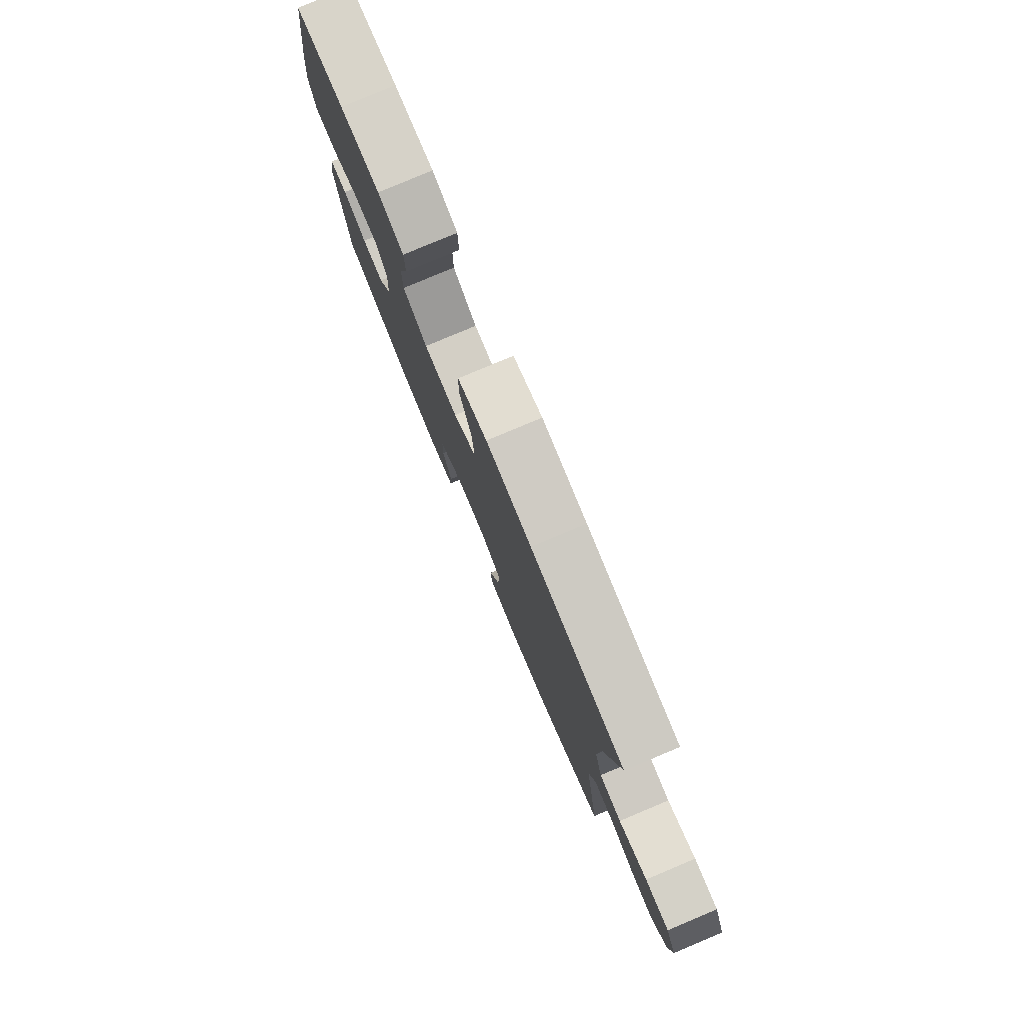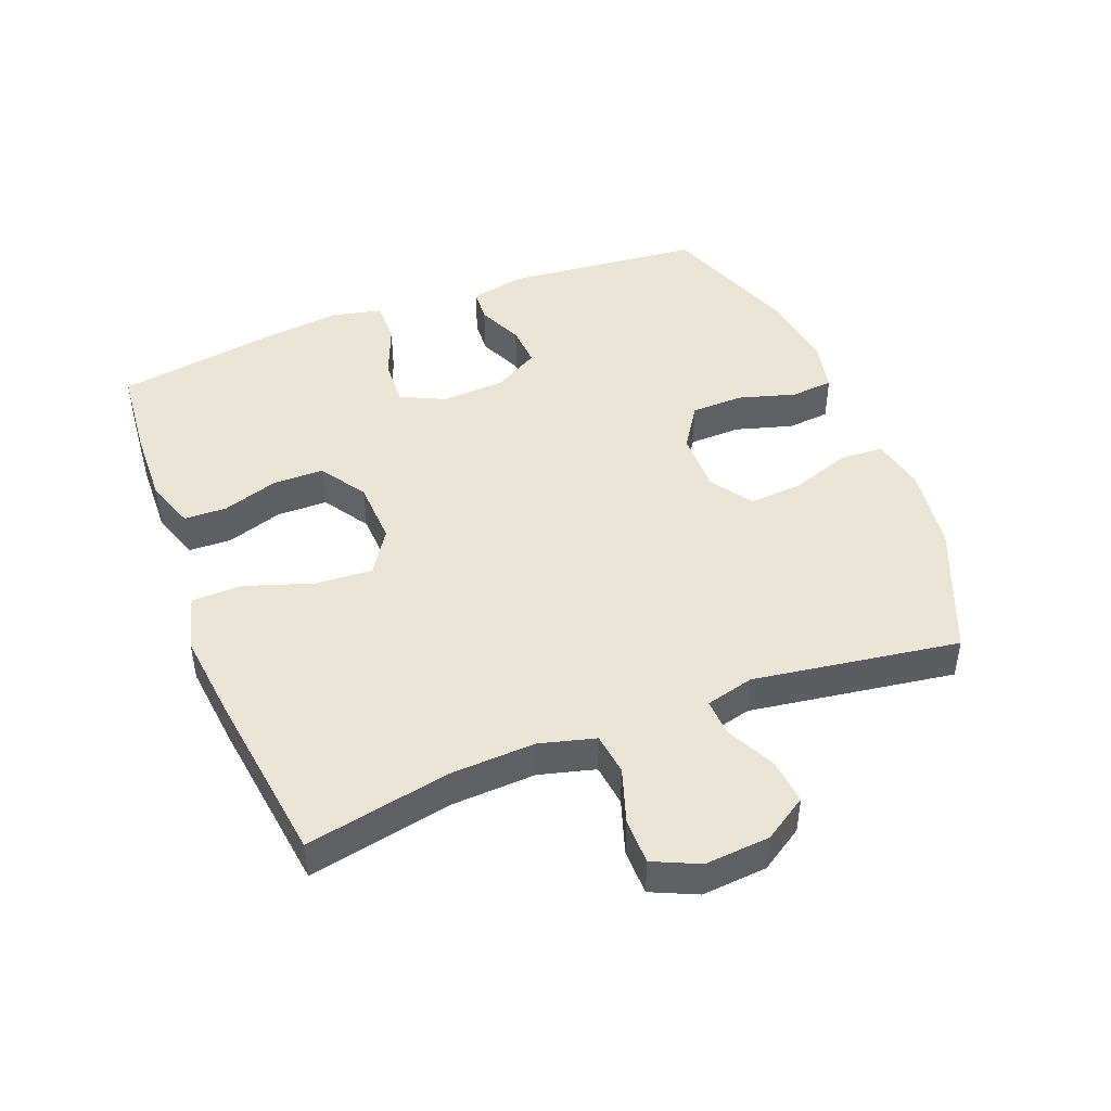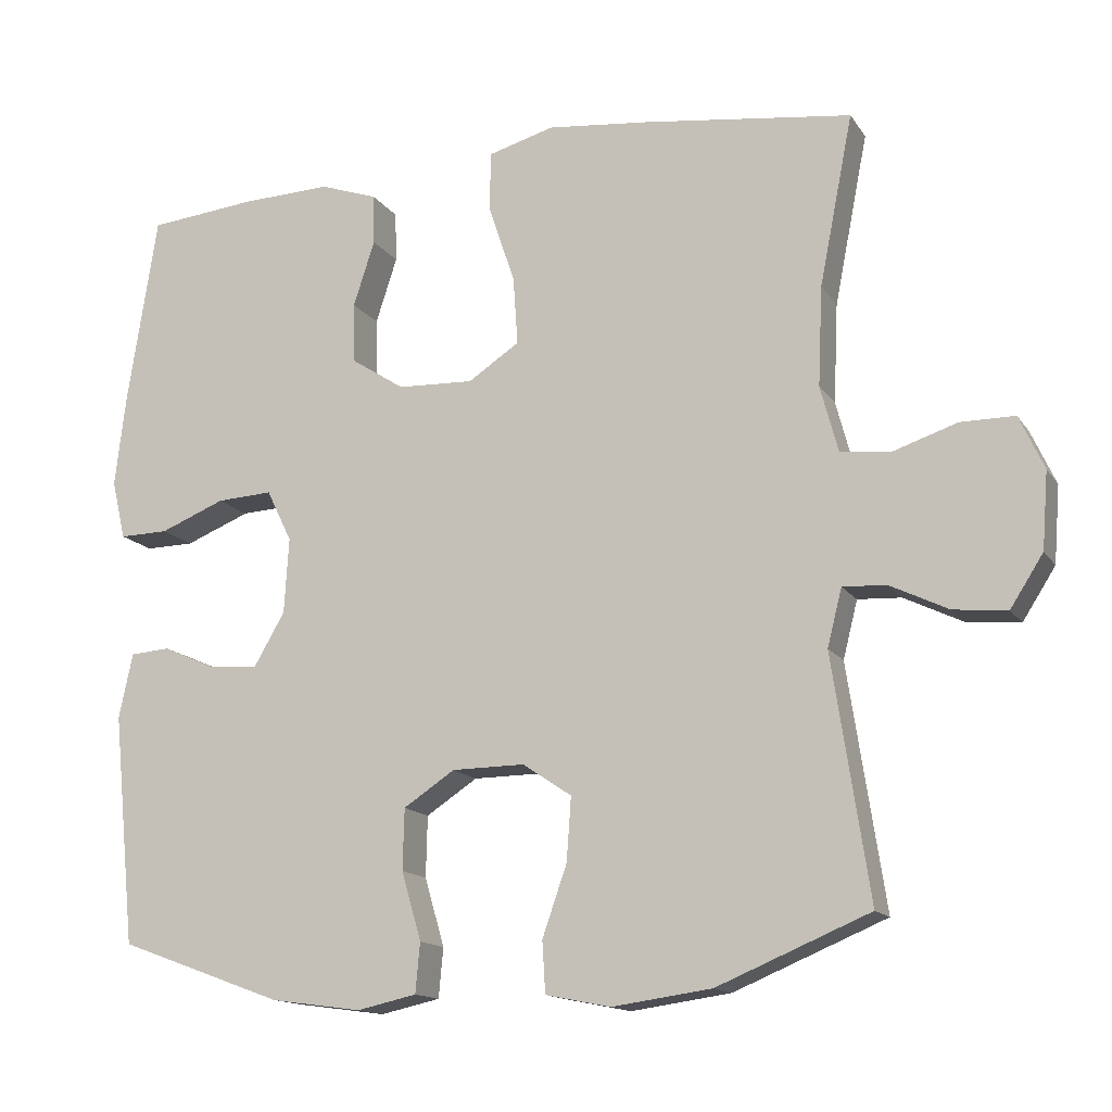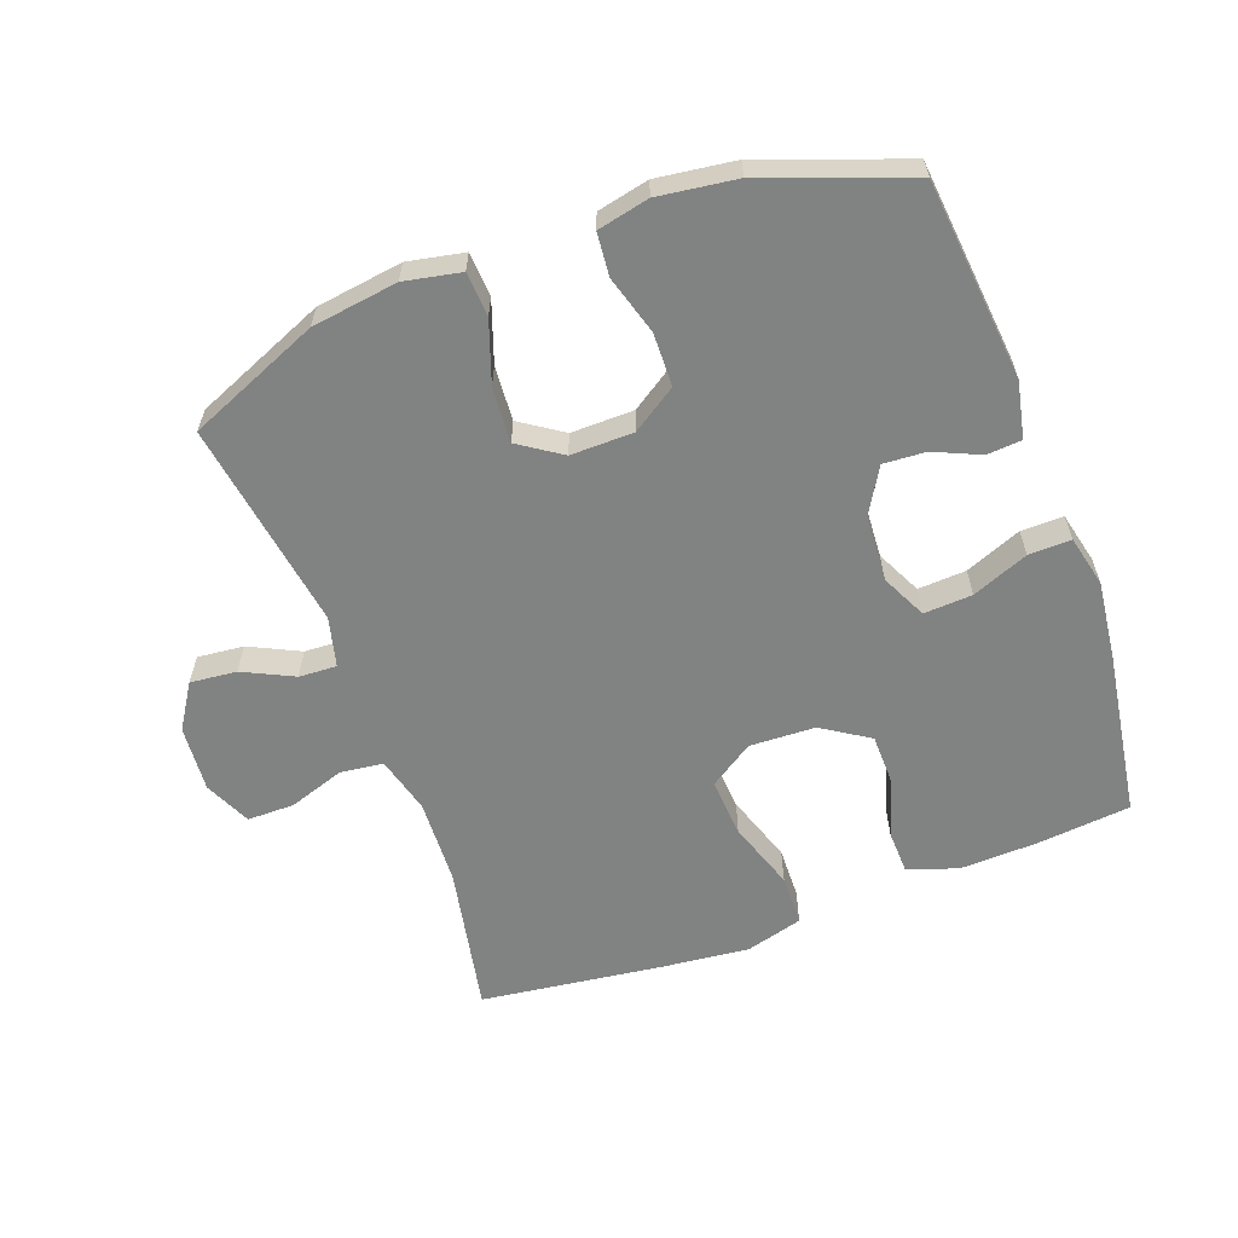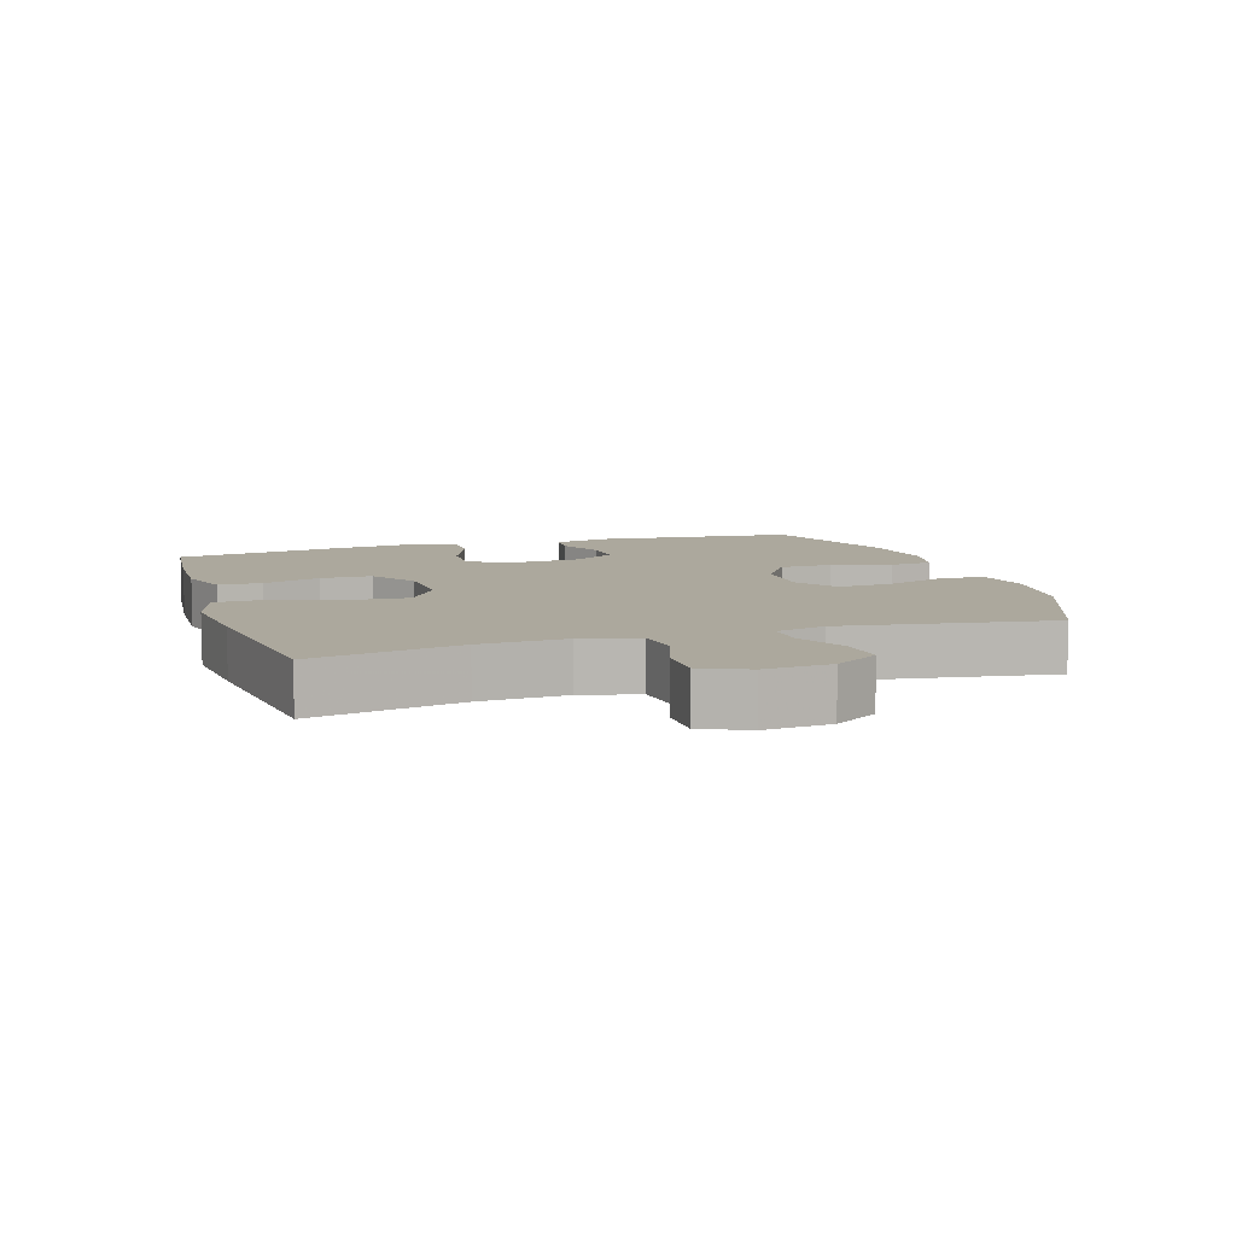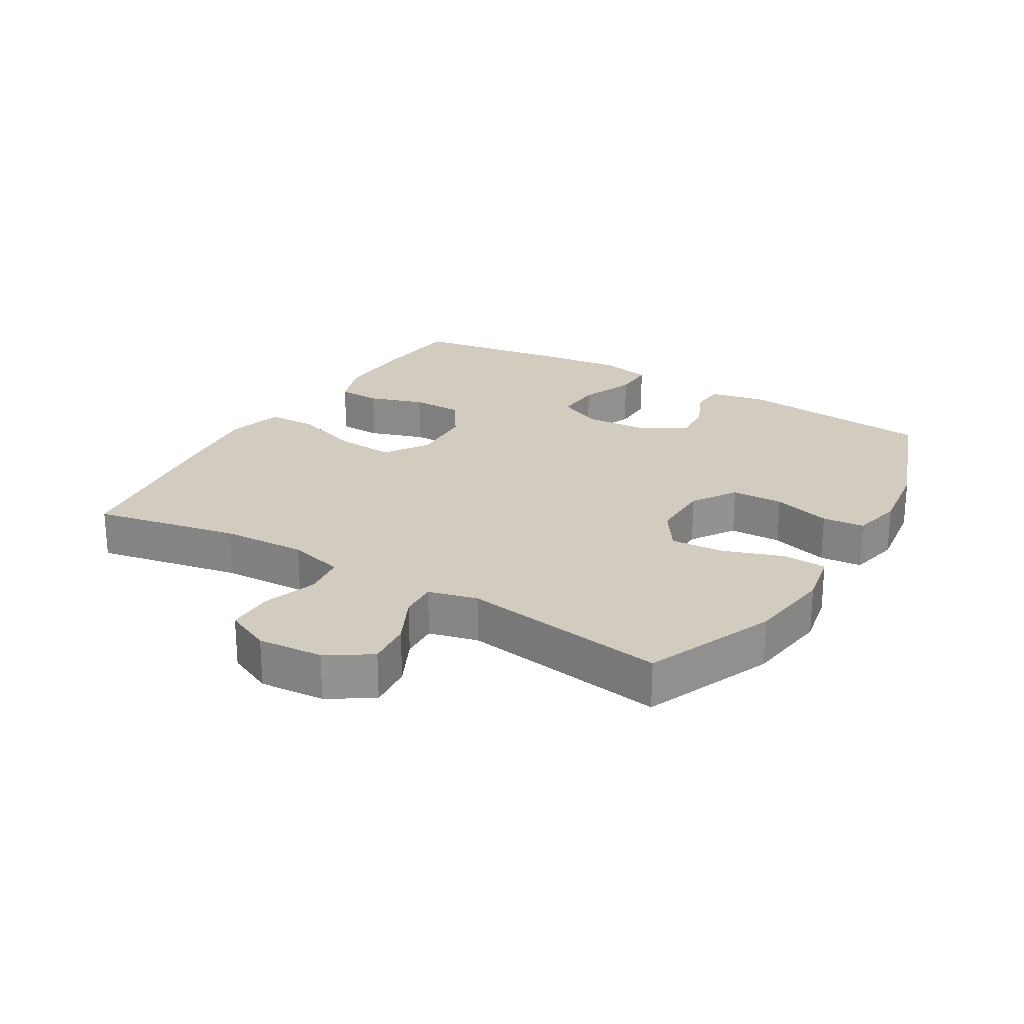
<metadata>
{"format":"obj","ext":"obj","renderer":"f3d","projection":"perspective","resolution":1024,"background":"white","views":[{"elev":79.8,"azim":67.2,"up":"+Z"},{"elev":45.8,"azim":68.6,"up":"+Y"},{"elev":-14.4,"azim":21.9,"up":"+Z"},{"elev":-60.6,"azim":-159.7,"up":"+Y"},{"elev":8.6,"azim":72.4,"up":"+Y"},{"elev":23.9,"azim":120.8,"up":"+Y"}]}
</metadata>
<code>
v -0.5 0.07 -0.5
v -0.53 0.07 -0.198
v -0.512 0.07 -0.113
v -0.46 0.07 -0.109
v -0.39 0.07 -0.14
v -0.326 0.07 -0.144
v -0.286 0.07 -0.075
v -0.28 0.07 0.024
v -0.313 0.07 0.092
v -0.386 0.07 0.088
v -0.471 0.07 0.054
v -0.535 0.07 0.053
v -0.553 0.07 0.13
v -0.539 0.07 0.25
v -0.5 0.07 0.5
v -0.358 0.07 0.514
v -0.241 0.07 0.518
v -0.166 0.07 0.492
v -0.164 0.07 0.426
v -0.192 0.07 0.34
v -0.191 0.07 0.262
v -0.12 0.07 0.216
v -0.021 0.07 0.212
v 0.046 0.07 0.256
v 0.04 0.07 0.345
v 0.005 0.07 0.449
v 0.007 0.07 0.526
v 0.093 0.07 0.55
v 0.225 0.07 0.536
v 0.5 0.07 0.5
v 0.456 0.07 0.277
v 0.45 0.07 0.147
v 0.473 0.07 0.061
v 0.538 0.07 0.053
v 0.622 0.07 0.081
v 0.693 0.07 0.081
v 0.725 0.07 0.011
v 0.717 0.07 -0.089
v 0.674 0.07 -0.156
v 0.604 0.07 -0.149
v 0.528 0.07 -0.112
v 0.471 0.07 -0.109
v 0.452 0.07 -0.184
v 0.5 0.07 -0.5
v 0.301 0.07 -0.583
v 0.171 0.07 -0.601
v 0.086 0.07 -0.584
v 0.082 0.07 -0.517
v 0.114 0.07 -0.425
v 0.12 0.07 -0.342
v 0.056 0.07 -0.299
v -0.039 0.07 -0.3
v -0.106 0.07 -0.344
v -0.108 0.07 -0.424
v -0.082 0.07 -0.513
v -0.088 0.07 -0.578
v -0.166 0.07 -0.595
v -0.284 0.07 -0.579
v -0.5 0 -0.5
v -0.53 0 -0.198
v -0.512 0 -0.113
v -0.46 0 -0.109
v -0.39 0 -0.14
v -0.326 0 -0.144
v -0.286 0 -0.075
v -0.28 0 0.024
v -0.313 0 0.092
v -0.386 0 0.088
v -0.471 0 0.054
v -0.535 0 0.053
v -0.553 0 0.13
v -0.539 0 0.25
v -0.5 0 0.5
v -0.358 0 0.514
v -0.241 0 0.518
v -0.166 0 0.492
v -0.164 0 0.426
v -0.192 0 0.34
v -0.191 0 0.262
v -0.12 0 0.216
v -0.021 0 0.212
v 0.046 0 0.256
v 0.04 0 0.345
v 0.005 0 0.449
v 0.007 0 0.526
v 0.093 0 0.55
v 0.225 0 0.536
v 0.5 0 0.5
v 0.456 0 0.277
v 0.45 0 0.147
v 0.473 0 0.061
v 0.538 0 0.053
v 0.622 0 0.081
v 0.693 0 0.081
v 0.725 0 0.011
v 0.717 0 -0.089
v 0.674 0 -0.156
v 0.604 0 -0.149
v 0.528 0 -0.112
v 0.471 0 -0.109
v 0.452 0 -0.184
v 0.5 0 -0.5
v 0.301 0 -0.583
v 0.171 0 -0.601
v 0.086 0 -0.584
v 0.082 0 -0.517
v 0.114 0 -0.425
v 0.12 0 -0.342
v 0.056 0 -0.299
v -0.039 0 -0.3
v -0.106 0 -0.344
v -0.108 0 -0.424
v -0.082 0 -0.513
v -0.088 0 -0.578
v -0.166 0 -0.595
v -0.284 0 -0.579
f 54 55 56 57
f 53 54 57 58
f 46 47 48 49
f 46 49 50
f 43 44 45 46
f 42 43 46 50
f 38 39 40 41
f 38 41 42
f 37 38 42
f 34 35 36 37
f 33 34 37 42
f 32 33 42 50
f 28 29 30 31
f 25 26 27 28
f 24 25 28 31
f 23 24 31 32
f 17 18 19 20
f 17 20 21
f 16 17 21
f 15 16 21
f 14 15 21
f 13 14 21 22
f 10 11 12 13
f 9 10 13 22
f 2 3 4 5
f 2 5 6
f 53 58 1 2
f 52 53 2 6
f 51 52 6 7
f 23 32 50 51
f 23 51 7 8
f 8 9 22 23
f 115 114 113 112
f 116 115 112 111
f 107 106 105 104
f 108 107 104
f 104 103 102 101
f 108 104 101 100
f 99 98 97 96
f 100 99 96
f 100 96 95
f 95 94 93 92
f 100 95 92 91
f 108 100 91 90
f 89 88 87 86
f 86 85 84 83
f 89 86 83 82
f 90 89 82 81
f 78 77 76 75
f 79 78 75
f 79 75 74
f 79 74 73
f 79 73 72
f 80 79 72 71
f 71 70 69 68
f 80 71 68 67
f 63 62 61 60
f 64 63 60
f 60 59 116 111
f 64 60 111 110
f 65 64 110 109
f 109 108 90 81
f 66 65 109 81
f 81 80 67 66
f 1 59 60 2
f 2 60 61 3
f 3 61 62 4
f 4 62 63 5
f 5 63 64 6
f 6 64 65 7
f 7 65 66 8
f 8 66 67 9
f 9 67 68 10
f 10 68 69 11
f 11 69 70 12
f 12 70 71 13
f 13 71 72 14
f 14 72 73 15
f 15 73 74 16
f 16 74 75 17
f 17 75 76 18
f 18 76 77 19
f 19 77 78 20
f 20 78 79 21
f 21 79 80 22
f 22 80 81 23
f 23 81 82 24
f 24 82 83 25
f 25 83 84 26
f 26 84 85 27
f 27 85 86 28
f 28 86 87 29
f 29 87 88 30
f 30 88 89 31
f 31 89 90 32
f 32 90 91 33
f 33 91 92 34
f 34 92 93 35
f 35 93 94 36
f 36 94 95 37
f 37 95 96 38
f 38 96 97 39
f 39 97 98 40
f 40 98 99 41
f 41 99 100 42
f 42 100 101 43
f 43 101 102 44
f 44 102 103 45
f 45 103 104 46
f 46 104 105 47
f 47 105 106 48
f 48 106 107 49
f 49 107 108 50
f 50 108 109 51
f 51 109 110 52
f 52 110 111 53
f 53 111 112 54
f 54 112 113 55
f 55 113 114 56
f 56 114 115 57
f 57 115 116 58
f 58 116 59 1

</code>
